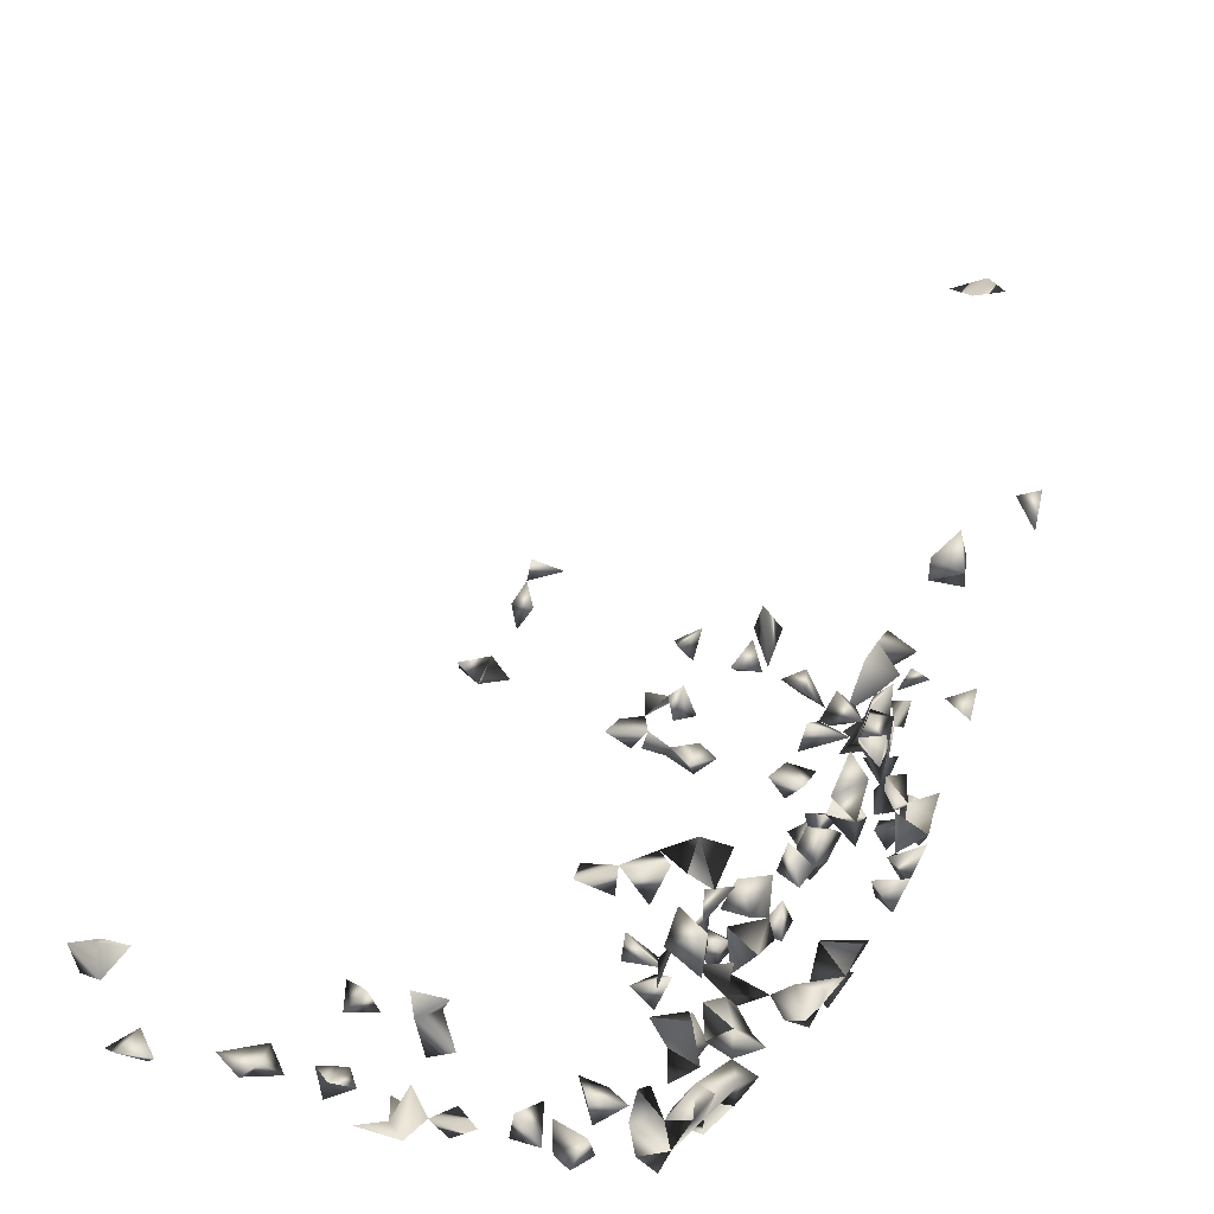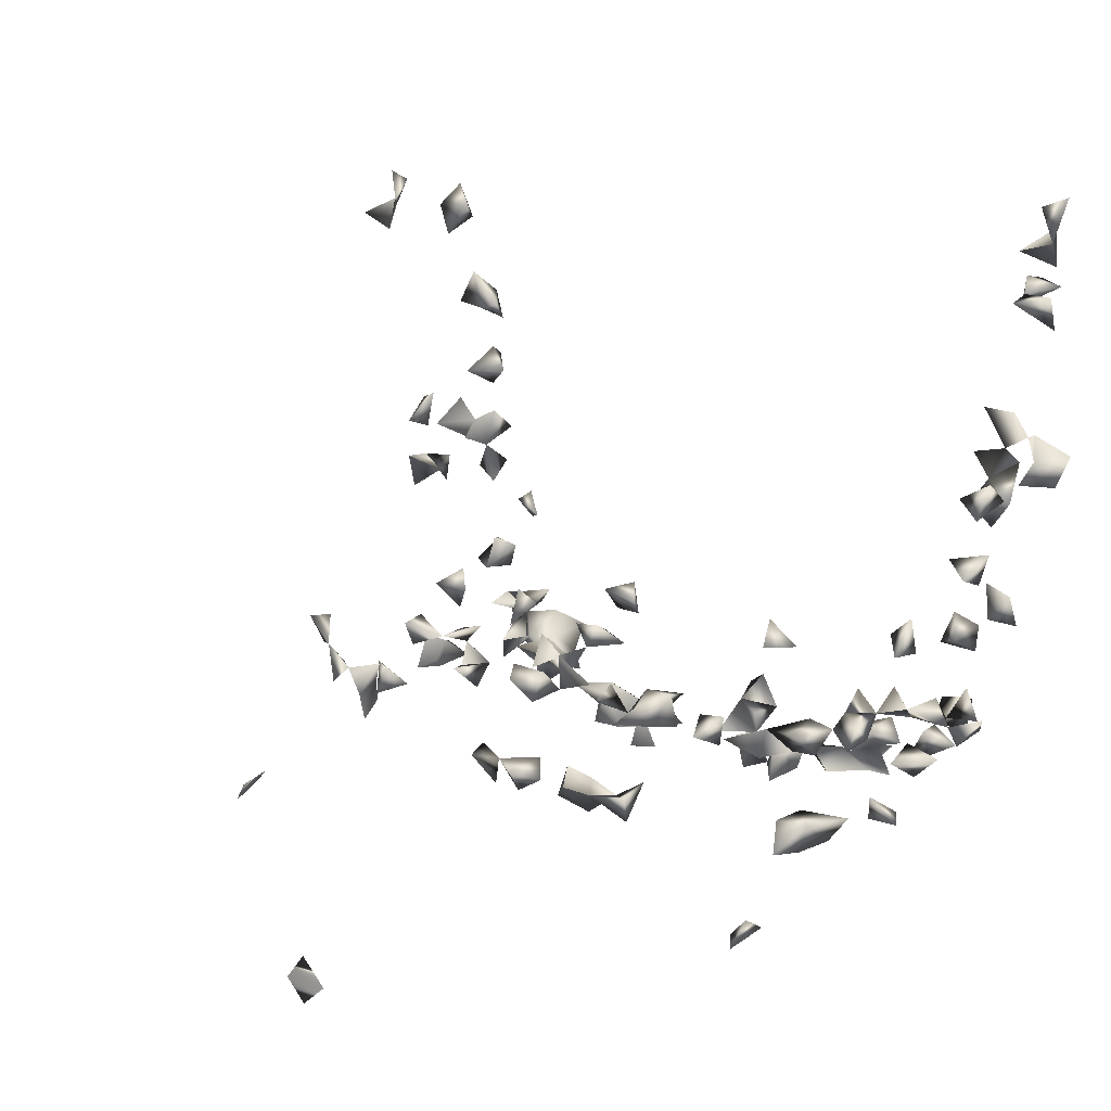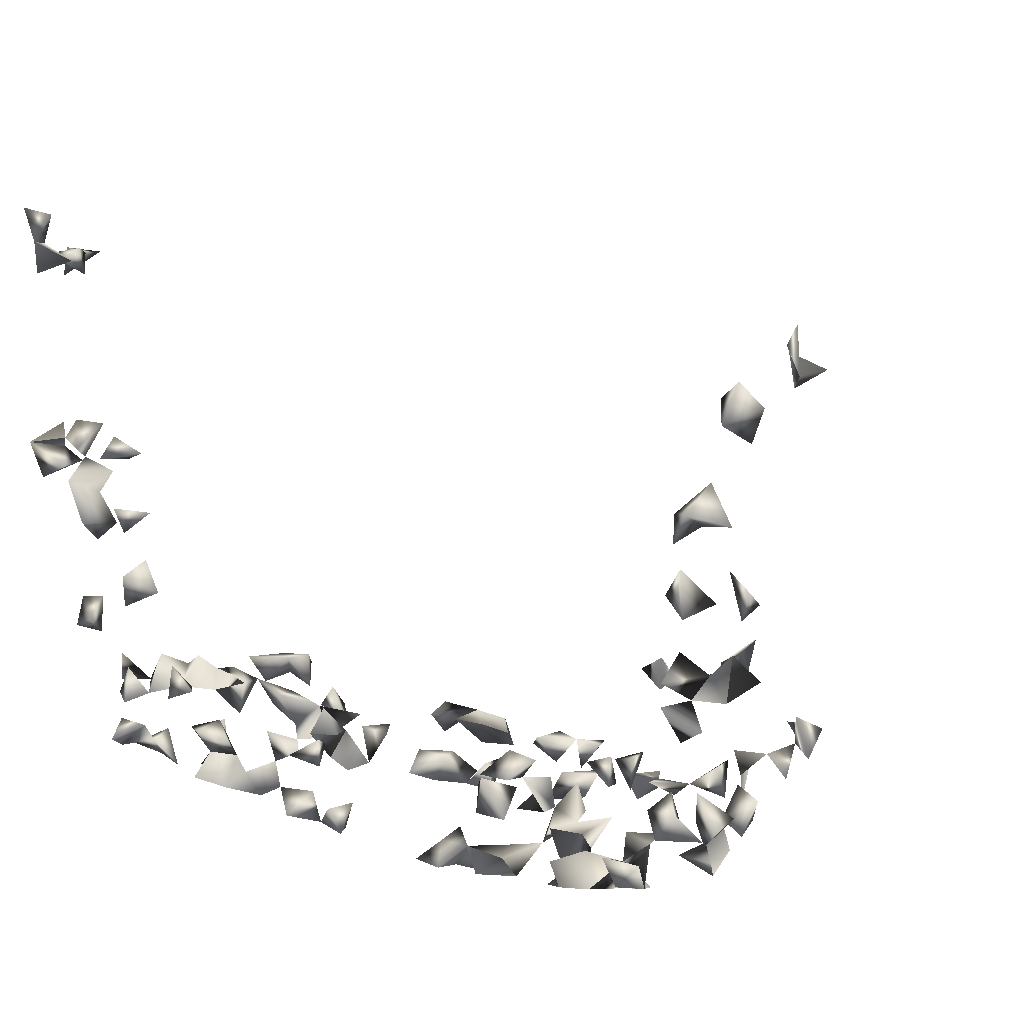
<metadata>
{"format":"obj","ext":"obj","renderer":"f3d","projection":"perspective","resolution":1024,"background":"white","views":[{"elev":26.2,"azim":114.9,"up":"+Y"},{"elev":16.2,"azim":-140.1,"up":"+Z"},{"elev":20.9,"azim":30.2,"up":"+Z"}]}
</metadata>
<code>
v 0.4869 -0.1641 0.3233
v 0.4635 -0.1898 0.3471
v 0.471 -0.1706 0.2287
v 0.4293 -0.2006 0.2452
v 0.4988 -0.1613 0.364
v 0.01449 0.6418 -0.3794
v -0.01104 0.6418 -0.405
v -0.04296 0.6414 -0.3764
v -0.5393 -0.03623 0.3721
v -0.5438 -0.04025 0.3349
v 0.4438 -0.1686 0.274
v 0.4111 -0.2106 0.04882
v 0.4779 -0.1844 0.02935
v 0.4403 0.1472 -0.1923
v 0.3906 0.0967 -0.268
v 0.3615 0.1274 -0.2629
v 0.4183 0.1313 -0.2187
v 0.3661 0.103 -0.2263
v 0.3549 0.135 -0.2306
v -0.4523 -0.1598 0.4517
v -0.4757 -0.1819 0.4624
v -0.4569 -0.1888 0.424
v -0.007126 0.6375 -0.3485
v 0.4023 -0.1705 0.2311
v 0.4814 -0.1805 0.08641
v 0.5081 -0.01874 0.3684
v 0.4986 -0.07252 0.3744
v 0.477 -0.03444 0.3466
v 0.4151 -0.1978 0.2078
v 0.4479 -0.1612 0.3657
v 0.4508 0.1617 -0.1532
v 0.3444 0.1704 -0.275
v 0.3411 0.1433 -0.2027
v 0.4046 0.0788 -0.2284
v -0.5022 -0.04373 0.3713
v -0.4828 -0.07118 0.3521
v -0.437 -0.08826 -0.046
v 0.4363 -0.1724 0.2237
v 0.4132 -0.1747 0.1705
v -0.426 -0.159 0.3974
v 0.4264 -0.2057 0.1545
v 0.3968 -0.1769 0.1373
v 0.4762 -0.1784 0.3942
v 0.4859 -0.08067 0.4095
v -0.4024 -0.2021 0.1724
v -0.117 0.1934 -0.2653
v -0.1081 0.1419 -0.2609
v 0.3432 0.3724 -0.3043
v 0.3067 0.3905 -0.275
v 0.4158 0.1583 -0.1442
v 0.414 0.1651 -0.1842
v 0.3754 0.1676 -0.2097
v 0.3379 0.4125 -0.3159
v -0.08784 -0.09702 -0.3162
v -0.05432 -0.1986 -0.1765
v -0.09016 -0.1325 -0.2745
v -0.06999 -0.135 -0.3032
v 0.3709 0.06103 -0.1721
v 0.09075 -0.02557 -0.2497
v 0.1662 0.03251 -0.2479
v 0.2003 0.03949 -0.2212
v 0.1039 0.1781 -0.3044
v 0.383 -0.2231 -0.08216
v 0.08699 -0.07939 -0.323
v 0.289 0.03684 -0.221
v 0.2751 0.0678 -0.2153
v 0.4012 0.1705 -0.2334
v -0.5259 -0.08315 0.3768
v -0.5051 -0.01177 0.3654
v -0.4856 -0.1106 0.379
v -0.474 -0.1515 0.4113
v -0.3914 -0.212 0.07939
v 0.5038 -0.1537 0.04887
v 0.4562 -0.1825 0.05735
v 0.4181 -0.1808 0.07634
v 0.4508 -0.1605 0.1324
v 0.4213 -0.1824 0.1154
v 0.4837 -0.04854 0.4243
v -0.3486 0.2868 -0.3637
v -0.039 0.1598 -0.2667
v -0.0706 0.2018 -0.2702
v 0.3156 0.4205 -0.2871
v -0.3817 0.009664 -0.2091
v -0.3865 -0.07995 -0.1477
v -0.3985 -0.06494 -0.06904
v -0.3204 0.2474 -0.3665
v -0.1447 -0.1457 -0.2924
v -0.1636 -0.1115 -0.3032
v -0.3497 -0.2324 -0.1994
v -0.1139 -0.1149 -0.3075
v -0.07306 -0.1015 -0.275
v -0.0879 -0.04078 -0.2492
v -0.04934 0.1781 -0.3043
v -0.3811 -0.1726 0.2003
v -0.4432 -0.1734 0.1713
v -0.4111 -0.1759 0.1526
v -0.4466 -0.1736 0.1326
v -0.4656 -0.1496 0.1488
v 0.05618 -0.09368 -0.3198
v 0.1627 -0.09597 -0.3099
v 0.2736 -0.1057 -0.2874
v 0.2967 -0.1444 -0.267
v 0.2054 0.0001509 -0.2401
v 0.03931 0.01812 -0.2543
v 0.1443 -0.062 -0.2436
v 0.1517 -0.1066 -0.2708
v 0.2422 0.05828 -0.2366
v 0.1683 -0.1988 -0.1799
v 0.09229 -0.122 -0.3071
v 0.1742 -0.1957 -0.1344
v 0.1281 0.198 -0.2657
v 0.3001 0.01305 -0.1949
v -0.3958 -0.1369 -0.1474
v -0.4142 -0.1355 -0.1873
v -0.3554 0.2152 -0.2685
v -0.3605 0.2417 -0.3488
v -0.3578 0.2696 -0.3306
v -0.4583 -0.06254 0.1372
v -0.4862 -0.07384 0.3866
v -0.3276 -0.0402 -0.1704
v -0.4578 -0.03589 0.09821
v -0.4236 -0.05214 0.1166
v -0.09944 -0.1983 -0.1727
v -0.1926 0.001435 -0.2107
v -0.4662 -0.1772 0.3803
v -0.3875 -0.2156 -0.04849
v -0.3667 -0.1766 0.1419
v 0.206 -0.1988 -0.1793
v 0.4714 -0.0405 0.389
v -0.1093 0.178 -0.3028
v 0.3482 0.1754 -0.2398
v -0.4017 -0.01228 -0.2273
v -0.426 -0.02531 -0.2028
v -0.3458 -0.002843 -0.2644
v -0.3821 -0.0256 -0.1919
v -0.4015 0.1292 -0.2373
v -0.2679 0.002531 -0.2278
v -0.3861 -0.002241 -0.2915
v -0.113 -0.05429 -0.203
v -0.08047 -0.00931 -0.2197
v -0.09639 -0.07716 -0.2461
v -0.5003 -0.1756 0.1561
v -0.4137 -0.2076 0.1295
v -0.4185 -0.1807 0.08253
v -0.4432 -0.07273 0.008851
v -0.4225 -0.1739 0.1988
v 0.3681 -0.2256 -0.2084
v 0.4017 -0.197 -0.1533
v 0.4351 -0.1832 0.02296
v 0.3988 -0.186 0.006716
v 0.4253 -0.1867 -0.02978
v 0.2686 -0.1217 -0.217
v 0.2458 -0.07053 -0.15
v 0.1393 -0.07123 -0.1602
v 0.04837 -0.1448 -0.3007
v 0.3844 -0.2216 -0.0445
v 0.2743 -0.1884 -0.2539
v 0.1462 -0.1293 -0.2995
v 0.3639 0.06491 -0.2571
v 0.04756 -0.02341 -0.2513
v 0.008463 -0.03702 -0.2507
v 0.123 -0.1034 -0.3114
v 0.2456 0.02811 -0.2106
v 0.2457 -0.1654 -0.2695
v 0.001219 0.1772 -0.2952
v 0.04928 0.155 -0.2627
v -0.005147 -0.003995 -0.2531
v -0.429 -0.09704 -0.08327
v -0.4631 -0.08882 0.1126
v -0.3587 -0.05955 -0.1634
v -0.4468 -0.03112 0.0241
v -0.4497 -0.08305 0.0457
v -0.4098 -0.05751 0.03875
v -0.4286 -0.04769 -0.05653
v -0.2226 -0.07552 -0.2224
v -0.1532 -0.02842 -0.2071
v -0.1491 0.03298 -0.2255
v -0.1704 -0.01224 -0.2454
v -0.1708 -0.1212 -0.2695
v -0.1319 -0.1046 -0.273
v 0.4494 -0.06809 0.1106
v 0.4377 -0.06336 0.07279
v 0.4462 -0.03391 0.08351
v -0.1946 0.01798 -0.2444
v -0.2217 -0.01394 -0.2377
v -0.4232 -0.1837 -0.03565
v 0.4325 -0.02881 -0.005721
v 0.4393 -0.02541 0.03642
v 0.3815 -0.1899 -0.04986
v -0.003946 -0.07581 -0.2266
v 0.07527 -0.02177 -0.2166
v -0.08725 0.1704 -0.2751
v -0.3305 -0.1721 -0.2205
v -0.3802 -0.1671 -0.1816
v -0.3594 -0.1992 -0.1848
v -0.4013 -0.08694 -0.1847
v -0.3672 0.1789 -0.2732
v -0.3766 0.1328 -0.2709
v -0.05601 -0.1962 -0.1417
v -0.3343 -0.01915 -0.301
v -0.1197 -0.0001163 -0.2504
v -0.3191 -0.03375 -0.2053
v -0.2802 -0.04259 -0.1806
v -0.3065 -0.07289 -0.1843
v -0.1719 -0.07676 -0.2404
v -0.2032 -0.08584 -0.2562
v -0.4801 -0.1786 0.1136
v 0.4514 -0.1871 -0.01036
v 0.2092 -0.1739 -0.1467
v 0.1562 -0.1725 -0.155
v 0.1593 -0.1114 -0.1787
v 0.1697 -0.142 -0.2671
v 0.1562 -0.06923 -0.1941
v 0.1138 -0.0995 -0.1878
v 0.02437 -0.03281 -0.2151
v 0.4361 -0.106 0.02251
v 0.2304 -0.04273 -0.2323
v 0.4066 -0.04934 -0.2697
v 0.1446 -0.1616 -0.2866
v 0.3799 0.03569 -0.2108
v 0.1361 0.1668 -0.2592
v 0.2687 -0.1343 -0.2476
v 0.2367 -0.1205 -0.2573
v 0.299 -0.1737 -0.2339
v 0.06615 0.1781 -0.3045
v -0.0253 0.1992 -0.2715
v 0.006986 0.1512 -0.2644
v 0.01194 0.002829 -0.226
v -0.03287 -0.02395 -0.2515
v -0.2874 -0.004856 -0.1909
v -0.2805 -0.0558 -0.2196
v -0.2864 -0.09066 -0.2152
v -0.4528 -0.08004 -0.1618
v -0.3707 0.1714 -0.2413
v -0.4593 -0.1256 0.1235
v -0.4647 -0.1502 0.1816
v -0.21 -0.1109 -0.2965
v -0.2245 -0.1218 -0.2614
v -0.0736 -0.1562 -0.1687
v 0.4384 -0.05971 0.03334
v -0.3228 0.0153 -0.2067
v -0.4301 -0.1915 -0.07408
v -0.3883 -0.1788 0.1107
v 0.1781 -0.03681 -0.2022
v 0.3819 -0.1812 -0.2286
v 0.3715 -0.1433 -0.2479
v 0.3448 -0.1617 -0.2478
v 0.4309 -0.09328 -0.01016
v 0.07115 0.01561 -0.228
v -0.3491 -0.08704 -0.1835
v -0.3681 -0.1641 -0.2382
v -0.3297 0.1735 -0.2842
v -0.3646 -0.03346 -0.2882
v -0.1163 -0.01257 -0.2159
v -0.1064 0.03911 -0.2315
v -0.1352 -0.05876 -0.2454
v -0.1952 -0.04742 -0.2398
v -0.1343 -0.07186 -0.1694
v -0.1018 -0.0914 -0.1912
v 0.3196 -0.1995 -0.2382
v 0.2156 -0.1061 -0.2308
v 0.1762 -0.07155 -0.1649
v 0.4383 -0.1422 0.03971
v 0.2812 -0.004414 -0.221
v 0.3399 0.01883 -0.1946
v 0.3392 -0.02055 -0.1923
v 0.4046 0.0006068 -0.2591
v 0.3979 -0.01243 -0.2101
v 0.4477 -0.08657 -0.1641
v 0.05742 0.2032 -0.2714
v 0.03232 0.1746 -0.2837
v -0.2798 -0.07097 -0.1565
v -0.3268 -0.1937 -0.1898
v -0.288 -0.1393 -0.2113
v -0.2505 -0.1222 -0.2239
v -0.2807 -0.1214 -0.2467
v -0.2421 0.01242 -0.2055
v -0.4298 -0.06118 -0.1958
v -0.3464 0.1477 -0.235
v -0.4174 -0.06332 -0.0267
v -0.3069 -0.1093 -0.277
v -0.2666 -0.1188 -0.2827
v -0.2543 -0.1006 -0.2542
v -0.2412 -0.1461 -0.2769
v -0.3234 -0.006438 -0.1822
v 0.1645 -0.02269 -0.2442
v 0.218 0.009887 -0.2102
v 0.4061 -0.09913 -0.1362
v 0.3835 -0.1995 -0.19
v 0.4225 -0.1943 -0.1149
v 0.4528 -0.1821 -0.1486
v 0.4196 -0.1633 -0.1526
v 0.3744 -0.122 -0.1877
v 0.4209 -0.1074 -0.1993
v 0.3501 -0.1204 -0.263
v 0.4153 -0.05156 0.1251
v 0.412 -0.05982 0.01434
v 0.3888 -0.1923 -0.1207
v -0.01571 -0.03376 -0.2149
v -0.3783 -0.12 -0.1868
v -0.3243 -0.1034 -0.2284
v -0.3636 -0.1957 -0.2257
v -0.1548 -0.07467 -0.2101
v -0.1419 -0.08046 -0.3172
v 0.306 -0.184 -0.1988
v 0.182 -0.06033 -0.2395
v 0.2054 -0.0753 -0.2191
v 0.1126 -0.127 -0.2732
v 0.3464 -0.1911 -0.06762
v 0.1818 -0.1275 -0.2956
v 0.3766 -0.009231 -0.244
v 0.2787 -0.06596 -0.2175
v 0.398 0.04865 -0.2657
v 0.4146 -0.0735 -0.2385
v 0.4427 -0.127 -0.169
v 0.0939 0.1835 -0.266
v -0.2778 -0.1564 -0.1393
v -0.2384 -0.02788 -0.1941
v -0.4357 -0.1049 -0.1856
v -0.3364 0.1822 -0.2399
v -0.341 -0.1471 -0.2529
v -0.3891 -0.1915 -0.07385
v -0.3929 -0.1831 0.04803
v 0.1719 0.002442 -0.2149
v 0.3491 -0.1719 -0.2067
v 0.3788 -0.1627 -0.1797
v -0.336 -0.1364 -0.2199
v 0.3437 -0.2146 -0.1822
v 0.1987 -0.09381 -0.2612
v 0.07563 -0.1279 -0.275
v 0.2745 -0.04777 -0.1817
v 0.2781 -0.06948 -0.1349
v 0.2398 -0.08036 -0.2276
v 0.3057 -0.02306 -0.1828
v 0.3727 0.02643 -0.1677
v 0.394 -0.04646 -0.2287
v -0.3329 -0.06996 -0.1418
v -0.3093 -0.1539 -0.2587
v -0.3867 -0.1882 -0.02566
v -0.3623 -0.1812 0.07546
v 0.3172 -0.1388 -0.2284
v 0.3666 -0.06141 -0.2468
v 0.2684 -0.2004 -0.2158
v 0.08092 -0.09285 -0.2709
v 0.09508 -0.1678 -0.2888
v 0.2275 -0.05968 -0.1869
v 0.2674 -0.09707 -0.2482
v 0.4069 -0.1034 -0.1703
v -0.2732 -0.1666 -0.2619
v -0.2846 -0.1962 -0.1417
v 0.3368 -0.142 -0.1856
v 0.4043 -0.1636 -0.1055
v 0.2844 -0.0873 -0.1658
v -0.278 -0.193 -0.09501
v -0.2464 -0.1949 -0.1232
f 23 8 7
f 23 7 6
f 6 8 23
f 6 7 8
f 30 5 1
f 1 2 30
f 5 2 1
f 38 29 24
f 4 29 38
f 4 24 29
f 38 11 3
f 3 4 38
f 11 4 3
f 38 24 11
f 4 11 24
f 5 30 43
f 43 30 2
f 2 5 43
f 51 50 31
f 14 50 51
f 14 31 50
f 51 31 14
f 67 52 51
f 17 52 67
f 67 51 17
f 17 51 52
f 69 35 9
f 10 35 69
f 9 10 69
f 35 10 9
f 71 21 20
f 20 22 71
f 71 22 21
f 20 21 22
f 25 73 74
f 74 73 13
f 74 25 13
f 73 25 13
f 41 42 77
f 39 41 77
f 42 41 39
f 42 76 77
f 77 76 39
f 76 42 39
f 82 53 49
f 48 53 82
f 82 49 48
f 48 49 53
f 90 57 56
f 54 57 90
f 56 57 91
f 91 57 54
f 91 90 56
f 54 90 91
f 117 116 86
f 79 86 116
f 79 116 117
f 117 86 79
f 35 68 119
f 119 36 35
f 35 36 68
f 68 70 119
f 119 70 36
f 70 68 36
f 125 71 40
f 22 71 125
f 125 40 22
f 71 40 22
f 129 27 26
f 27 28 129
f 26 28 129
f 26 27 28
f 44 78 129
f 129 78 27
f 27 44 129
f 78 44 27
f 33 52 131
f 131 52 19
f 19 33 131
f 52 33 19
f 131 32 19
f 16 32 131
f 16 19 131
f 16 19 32
f 135 132 83
f 83 133 135
f 135 133 132
f 83 132 133
f 94 96 146
f 45 94 146
f 96 94 45
f 146 96 95
f 146 95 45
f 45 95 96
f 149 75 74
f 149 74 12
f 12 75 149
f 12 74 75
f 159 34 18
f 159 18 15
f 15 18 34
f 162 158 100
f 100 106 162
f 66 107 163
f 163 107 65
f 65 66 163
f 107 66 65
f 121 122 169
f 118 121 169
f 169 122 118
f 122 121 118
f 145 171 173
f 171 172 173
f 173 172 145
f 172 171 145
f 85 168 174
f 174 168 37
f 168 85 37
f 87 90 180
f 87 88 90
f 180 179 87
f 88 179 180
f 179 88 87
f 178 184 185
f 185 184 124
f 184 178 177
f 184 177 124
f 124 177 178
f 47 130 192
f 46 47 192
f 130 47 46
f 192 130 81
f 192 81 46
f 46 81 130
f 81 93 192
f 192 93 80
f 192 81 80
f 204 202 120
f 97 142 207
f 207 142 98
f 97 98 142
f 149 150 208
f 208 151 149
f 150 151 208
f 151 150 149
f 209 128 108
f 110 128 209
f 128 110 108
f 210 209 108
f 110 209 210
f 108 110 210
f 214 213 211
f 214 211 154
f 154 213 214
f 222 164 157
f 102 164 222
f 102 157 164
f 224 222 157
f 224 157 102
f 226 93 81
f 80 81 226
f 226 165 93
f 80 93 165
f 165 226 227
f 80 226 227
f 80 165 227
f 104 167 228
f 228 160 104
f 104 160 167
f 228 215 160
f 215 161 160
f 160 161 167
f 202 204 231
f 231 204 203
f 231 230 202
f 203 230 231
f 97 207 235
f 235 207 98
f 235 98 97
f 236 142 95
f 98 142 236
f 95 98 236
f 95 98 142
f 179 237 238
f 206 237 238
f 238 206 179
f 179 206 237
f 123 199 239
f 239 199 55
f 55 123 239
f 199 123 55
f 243 144 143
f 243 143 72
f 72 143 144
f 127 143 243
f 96 143 243
f 96 127 243
f 143 127 96
f 160 191 249
f 249 191 59
f 59 160 249
f 191 160 59
f 250 196 170
f 250 170 84
f 84 170 196
f 138 200 253
f 253 200 134
f 134 138 253
f 200 138 134
f 254 201 92
f 92 140 254
f 201 140 92
f 201 254 255
f 255 254 140
f 140 201 255
f 139 141 256
f 256 141 92
f 256 139 92
f 141 139 92
f 257 178 124
f 257 185 178
f 124 185 257
f 175 205 257
f 205 206 257
f 257 206 175
f 206 205 175
f 211 213 262
f 154 211 262
f 262 213 154
f 263 149 74
f 13 149 263
f 263 74 13
f 149 74 13
f 112 163 264
f 264 163 65
f 65 112 264
f 65 112 163
f 271 270 225
f 166 270 271
f 271 225 166
f 272 204 203
f 272 203 120
f 120 204 272
f 276 275 274
f 232 274 275
f 279 234 136
f 136 198 279
f 234 198 136
f 279 198 197
f 197 198 234
f 85 174 280
f 280 174 37
f 37 85 280
f 283 281 276
f 283 282 281
f 276 281 282
f 275 276 283
f 232 275 283
f 283 276 232
f 284 238 237
f 237 282 284
f 282 238 237
f 284 283 238
f 238 282 283
f 276 283 284
f 285 241 230
f 202 241 285
f 202 230 241
f 120 202 285
f 285 203 120
f 285 230 203
f 290 291 292
f 292 291 148
f 291 290 148
f 181 183 296
f 296 183 182
f 296 182 181
f 181 182 183
f 187 240 297
f 188 240 297
f 297 188 187
f 187 188 240
f 240 248 297
f 297 248 216
f 216 240 297
f 248 240 216
f 298 292 148
f 148 290 298
f 161 190 299
f 190 215 299
f 215 190 161
f 215 228 299
f 299 228 167
f 167 229 299
f 299 229 161
f 229 167 161
f 300 194 114
f 113 194 300
f 300 114 113
f 113 114 194
f 196 250 300
f 300 250 84
f 84 196 300
f 301 276 274
f 232 276 301
f 301 274 232
f 302 273 89
f 89 195 302
f 273 195 89
f 193 273 302
f 302 195 193
f 193 195 273
f 176 256 303
f 303 256 139
f 139 176 303
f 256 176 139
f 303 259 258
f 139 259 303
f 139 258 303
f 139 258 259
f 304 180 90
f 88 180 304
f 304 90 88
f 306 286 244
f 105 286 306
f 306 244 105
f 105 244 286
f 244 306 307
f 307 306 213
f 213 244 307
f 213 244 306
f 308 162 106
f 109 162 308
f 109 158 308
f 109 158 162
f 106 212 308
f 158 219 308
f 308 219 212
f 156 189 309
f 309 189 63
f 63 156 309
f 189 156 63
f 310 219 158
f 212 219 310
f 100 158 310
f 310 106 100
f 34 159 313
f 313 159 15
f 15 34 313
f 316 221 111
f 62 221 316
f 316 111 62
f 62 111 221
f 225 270 316
f 316 270 166
f 166 225 316
f 124 277 318
f 318 185 124
f 124 185 277
f 318 277 230
f 318 230 137
f 137 230 277
f 137 185 318
f 277 185 137
f 233 278 319
f 319 278 196
f 196 233 319
f 278 233 196
f 234 279 320
f 320 279 252
f 197 252 279
f 115 234 320
f 115 197 234
f 320 252 115
f 252 197 115
f 322 242 186
f 126 242 322
f 126 186 242
f 103 287 324
f 324 287 61
f 287 103 61
f 324 61 60
f 60 61 103
f 324 286 103
f 60 286 324
f 60 103 286
f 245 247 325
f 325 246 245
f 325 247 246
f 247 246 245
f 247 260 325
f 260 247 224
f 325 305 260
f 147 245 325
f 289 245 147
f 245 325 326
f 326 325 289
f 326 289 245
f 327 321 251
f 327 251 193
f 193 251 321
f 328 325 289
f 147 325 328
f 328 289 147
f 329 310 212
f 106 310 329
f 329 212 106
f 333 261 223
f 333 261 152
f 152 223 261
f 333 329 307
f 261 329 333
f 333 307 261
f 261 307 329
f 334 266 265
f 112 266 334
f 334 265 112
f 112 265 266
f 335 265 220
f 58 265 335
f 335 220 58
f 58 220 265
f 268 311 336
f 336 268 267
f 311 268 267
f 336 311 218
f 336 267 218
f 311 267 218
f 337 250 204
f 337 204 120
f 250 204 120
f 170 250 337
f 120 170 337
f 120 170 250
f 321 327 338
f 338 327 193
f 193 321 338
f 339 322 186
f 126 322 339
f 339 186 126
f 144 243 340
f 340 243 72
f 340 323 144
f 72 323 340
f 72 144 323
f 341 295 247
f 246 295 341
f 246 247 341
f 246 247 295
f 341 325 247
f 341 247 102
f 247 224 102
f 305 325 341
f 224 305 341
f 222 224 341
f 102 222 341
f 314 336 342
f 342 336 218
f 218 314 342
f 336 314 218
f 157 260 343
f 343 224 157
f 260 224 157
f 260 305 343
f 343 305 224
f 344 330 308
f 109 330 344
f 344 308 109
f 99 109 344
f 64 109 344
f 64 99 344
f 109 99 64
f 345 330 155
f 345 155 109
f 109 155 330
f 308 330 345
f 109 308 345
f 307 333 346
f 346 333 217
f 217 307 346
f 217 307 333
f 347 222 152
f 152 222 223
f 347 333 223
f 312 333 347
f 347 312 152
f 152 312 333
f 101 222 347
f 347 223 101
f 223 222 101
f 288 315 348
f 269 288 348
f 315 288 269
f 348 315 294
f 348 294 269
f 269 294 315
f 276 284 349
f 349 284 282
f 276 282 349
f 351 326 325
f 293 326 351
f 351 325 293
f 326 325 293
f 292 298 352
f 352 298 290
f 290 292 352
f 331 332 353
f 353 332 153
f 153 331 353
f 332 331 153
f 355 354 350
f 317 354 355
f 355 350 317
f 317 350 354

</code>
